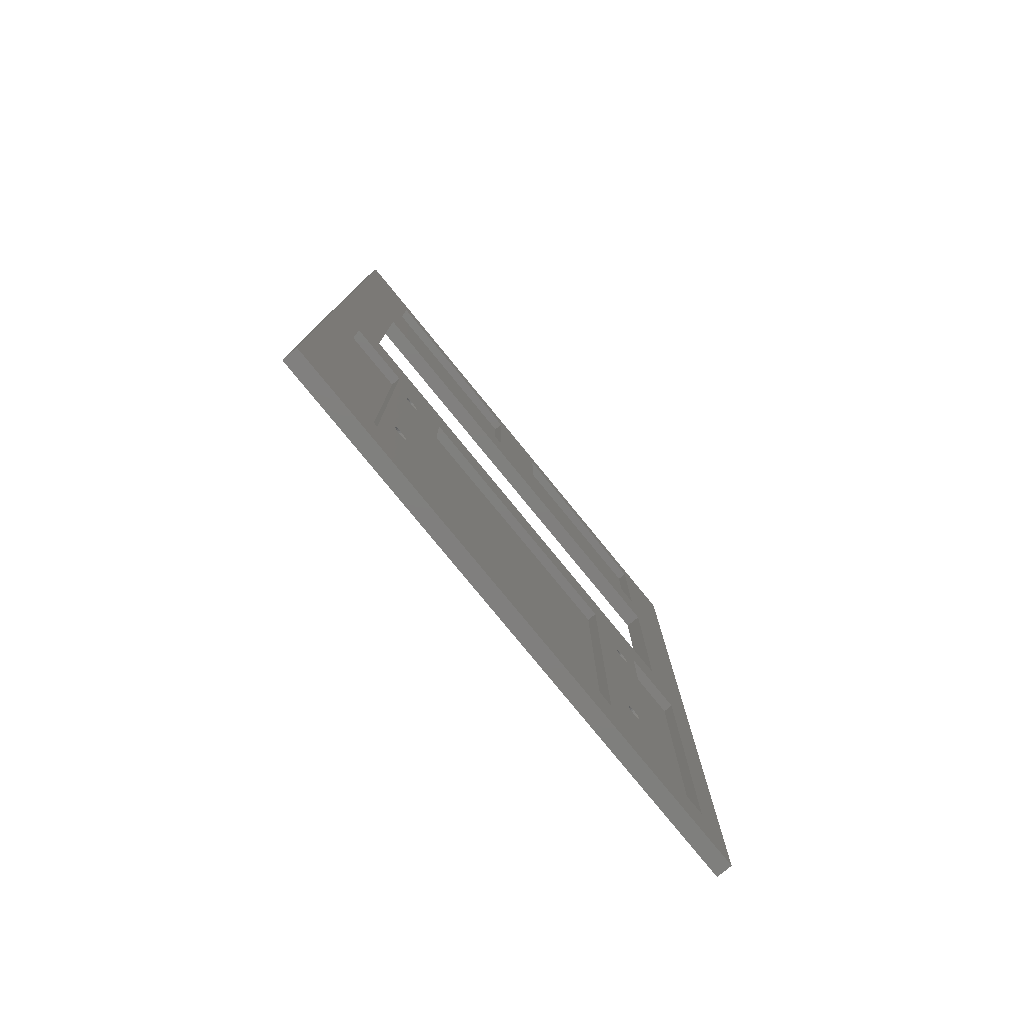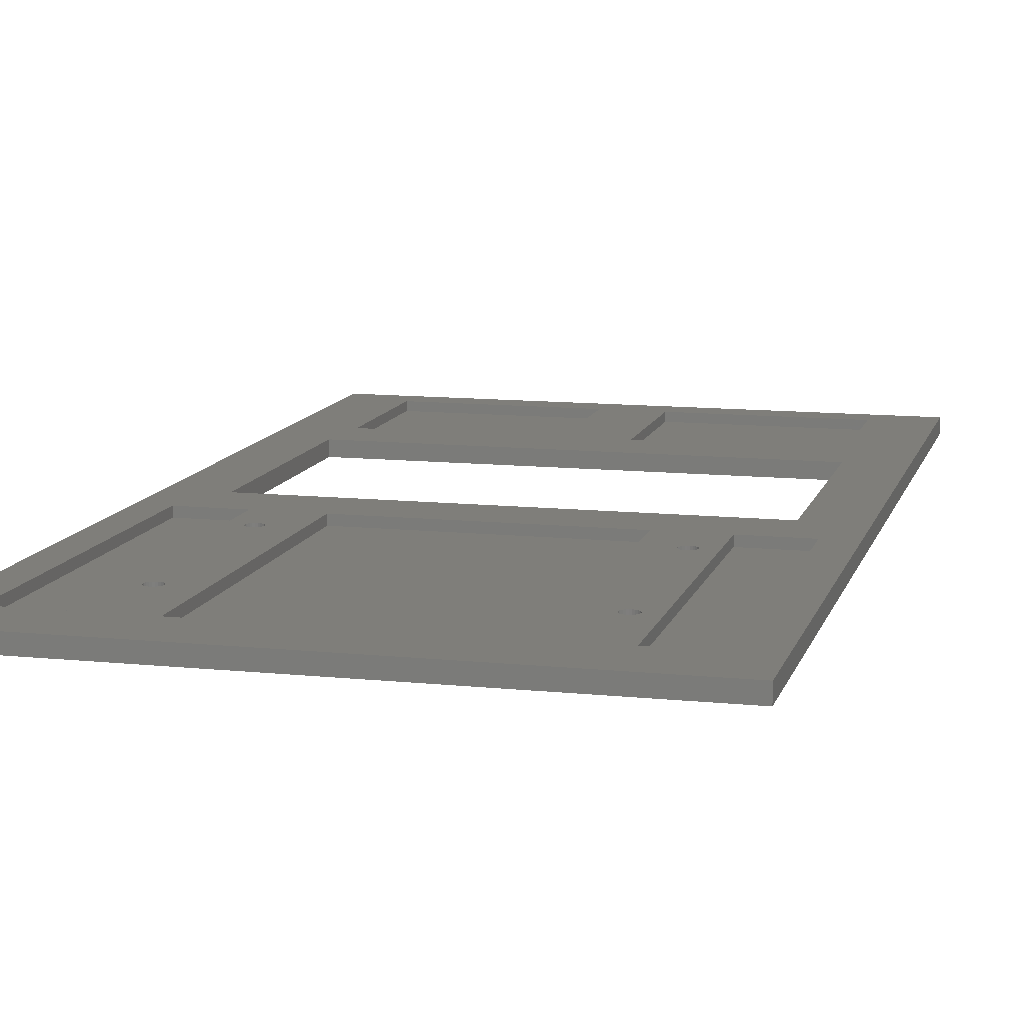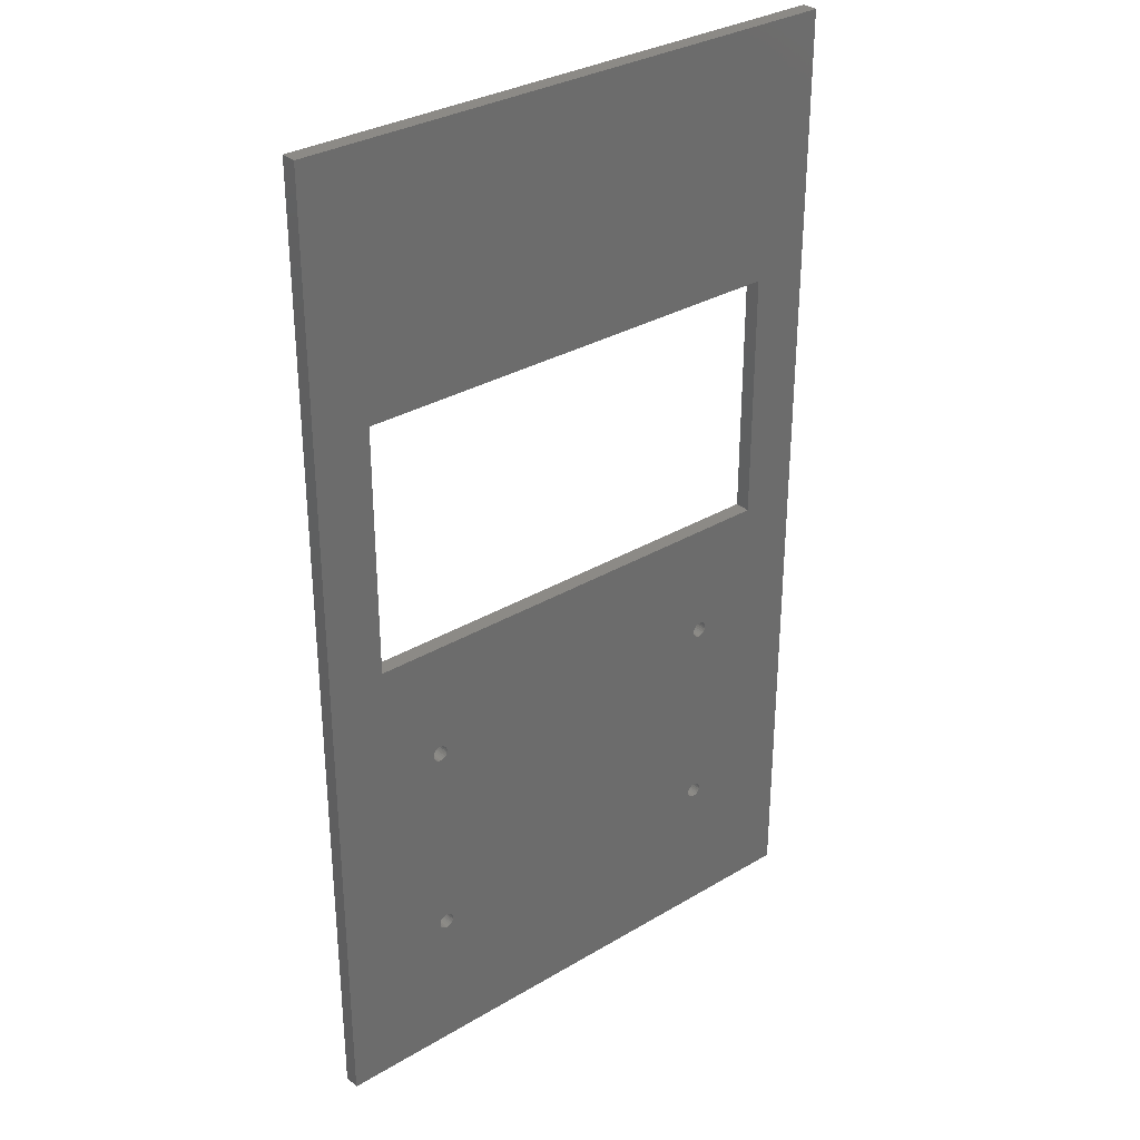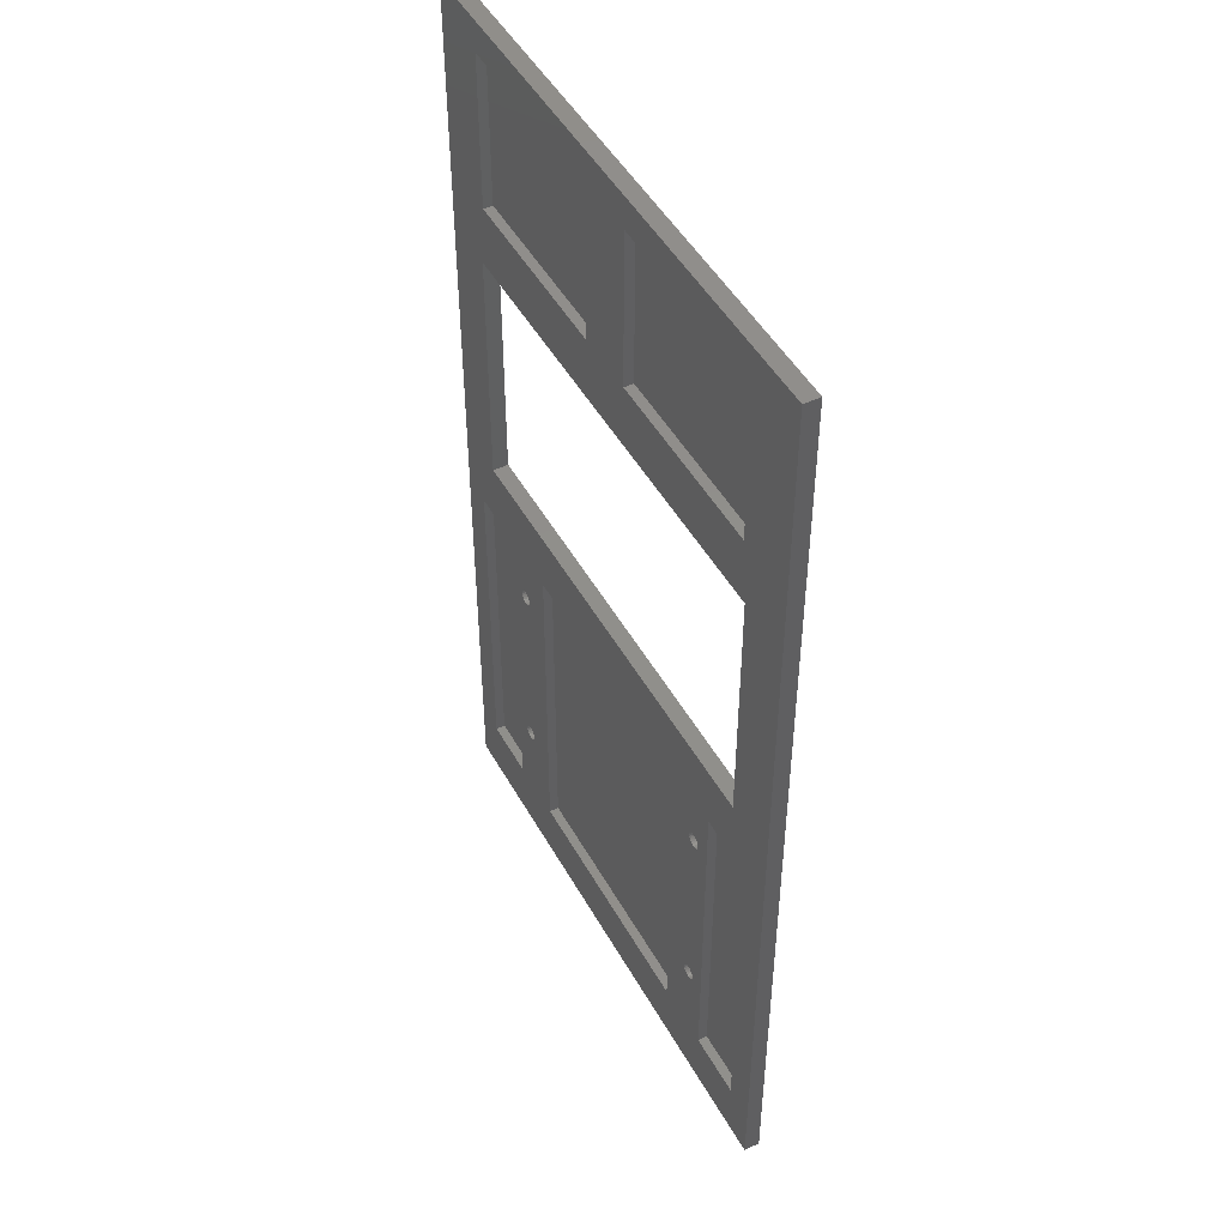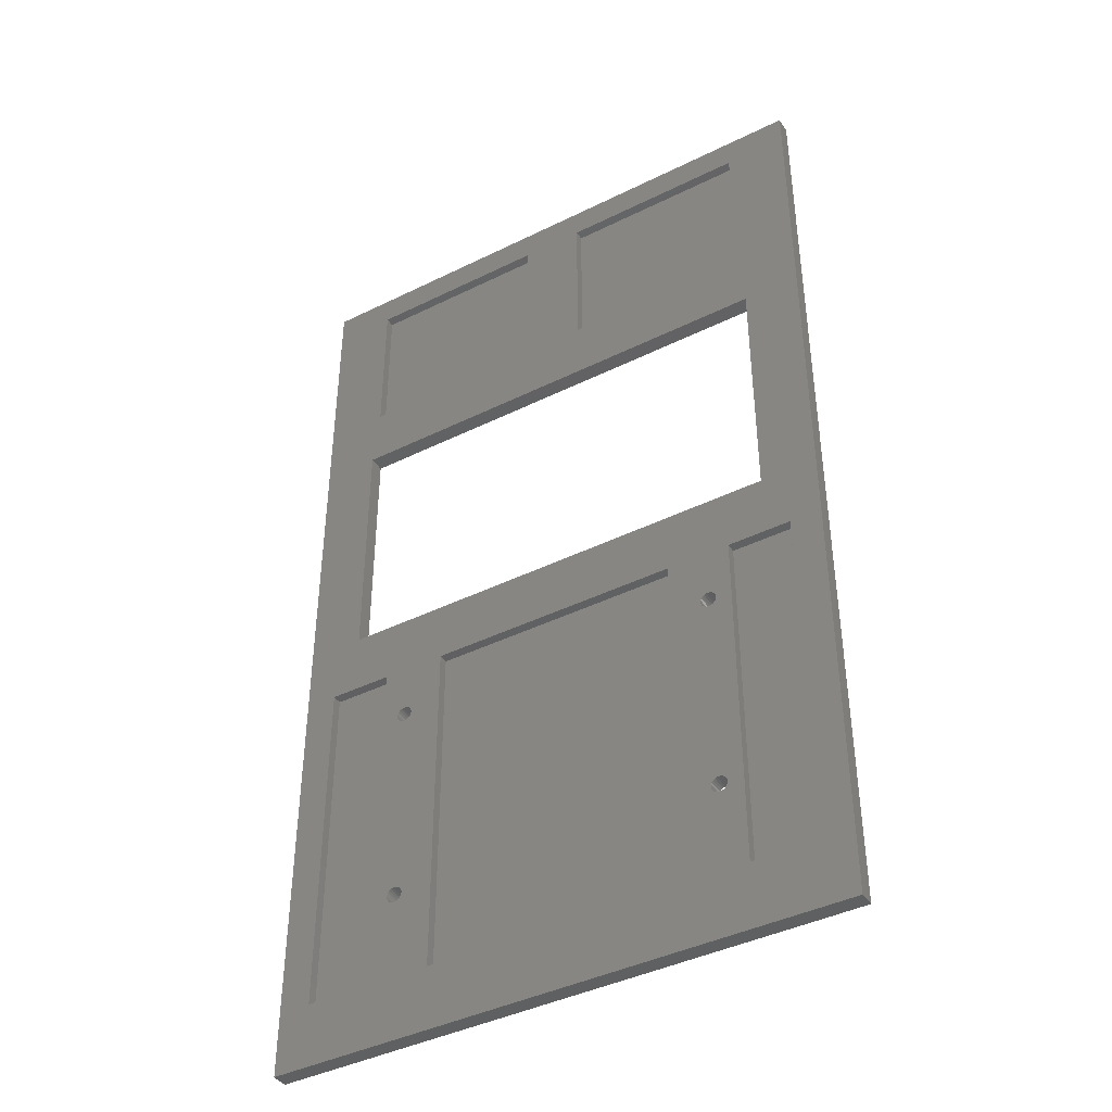
<metadata>
{"format":"stl","ext":"stl","renderer":"f3d","projection":"perspective","resolution":1024,"background":"white","views":[{"elev":-79.6,"azim":-50.7,"up":"+Y"},{"elev":11.4,"azim":14.3,"up":"+Z"},{"elev":31.9,"azim":140.1,"up":"+Y"},{"elev":47.8,"azim":62.0,"up":"+Y"},{"elev":-41.6,"azim":30.9,"up":"+Y"}]}
</metadata>
<code>
# stl→obj: 248 verts, 512 faces
v 27.47 -100.9 2.5
v 27.47 -100.9 0
v 27.51 -101.2 2.5
v 27.51 -101.2 0
v 27.47 -101.6 2.5
v 27.47 -101.6 0
v 27.35 -101.9 2.5
v 27.35 -101.9 0
v 27.14 -102.1 2.5
v 27.14 -102.1 0
v 26.88 -102.3 2.5
v 26.88 -102.3 0
v 26.58 -102.5 2.5
v 26.58 -102.5 0
v 26.25 -102.5 2.5
v 26.25 -102.5 0
v 25.92 -102.5 2.5
v 25.92 -102.5 0
v 25.62 -102.3 2.5
v 25.62 -102.3 0
v 25.36 -102.1 2.5
v 25.36 -102.1 0
v 25.15 -101.9 2.5
v 25.15 -101.9 0
v 25.03 -101.6 2.5
v 25.03 -101.6 0
v 24.99 -101.2 2.5
v 24.99 -101.2 0
v 25.03 -100.9 2.5
v 25.03 -100.9 0
v 25.15 -100.6 2.5
v 25.15 -100.6 0
v 25.36 -100.4 2.5
v 25.36 -100.4 0
v 25.62 -100.2 2.5
v 25.62 -100.2 0
v 25.92 -100 2.5
v 25.92 -100 0
v 26.25 -99.99 2.5
v 26.25 -99.99 0
v 26.58 -100 2.5
v 26.58 -100 0
v 26.88 -100.2 2.5
v 26.88 -100.2 0
v 27.14 -100.4 2.5
v 27.14 -100.4 0
v 27.35 -100.6 2.5
v 27.35 -100.6 0
v -25.03 -68.42 2.5
v -25.03 -68.42 0
v -24.99 -68.75 2.5
v -24.99 -68.75 0
v -25.03 -69.08 2.5
v -25.03 -69.08 0
v -25.15 -69.38 2.5
v -25.15 -69.38 0
v -25.36 -69.64 2.5
v -25.36 -69.64 0
v -25.62 -69.85 2.5
v -25.62 -69.85 0
v -25.92 -69.97 2.5
v -25.92 -69.97 0
v -26.25 -70.01 2.5
v -26.25 -70.01 0
v -26.58 -69.97 2.5
v -26.58 -69.97 0
v -26.88 -69.85 2.5
v -26.88 -69.85 0
v -27.14 -69.64 2.5
v -27.14 -69.64 0
v -27.35 -69.38 2.5
v -27.35 -69.38 0
v -27.47 -69.08 2.5
v -27.47 -69.08 0
v -27.51 -68.75 2.5
v -27.51 -68.75 0
v -27.47 -68.42 2.5
v -27.47 -68.42 0
v -27.35 -68.12 2.5
v -27.35 -68.12 0
v -27.14 -67.86 2.5
v -27.14 -67.86 0
v -26.88 -67.65 2.5
v -26.88 -67.65 0
v -26.58 -67.53 2.5
v -26.58 -67.53 0
v -26.25 -67.49 2.5
v -26.25 -67.49 0
v -25.92 -67.53 2.5
v -25.92 -67.53 0
v -25.62 -67.65 2.5
v -25.62 -67.65 0
v -25.36 -67.86 2.5
v -25.36 -67.86 0
v -25.15 -68.12 2.5
v -25.15 -68.12 0
v 27.47 -68.42 2.5
v 27.47 -68.42 0
v 27.51 -68.75 2.5
v 27.51 -68.75 0
v 27.47 -69.08 2.5
v 27.47 -69.08 0
v 27.35 -69.38 2.5
v 27.35 -69.38 0
v 27.14 -69.64 2.5
v 27.14 -69.64 0
v 26.88 -69.85 2.5
v 26.88 -69.85 0
v 26.58 -69.97 2.5
v 26.58 -69.97 0
v 26.25 -70.01 2.5
v 26.25 -70.01 0
v 25.92 -69.97 2.5
v 25.92 -69.97 0
v 25.62 -69.85 2.5
v 25.62 -69.85 0
v 25.36 -69.64 2.5
v 25.36 -69.64 0
v 25.15 -69.38 2.5
v 25.15 -69.38 0
v 25.03 -69.08 2.5
v 25.03 -69.08 0
v 24.99 -68.75 2.5
v 24.99 -68.75 0
v 25.03 -68.42 2.5
v 25.03 -68.42 0
v 25.15 -68.12 2.5
v 25.15 -68.12 0
v 25.36 -67.86 2.5
v 25.36 -67.86 0
v 25.62 -67.65 2.5
v 25.62 -67.65 0
v 25.92 -67.53 2.5
v 25.92 -67.53 0
v 26.25 -67.49 2.5
v 26.25 -67.49 0
v 26.58 -67.53 2.5
v 26.58 -67.53 0
v 26.88 -67.65 2.5
v 26.88 -67.65 0
v 27.14 -67.86 2.5
v 27.14 -67.86 0
v 27.35 -68.12 2.5
v 27.35 -68.12 0
v -25.03 -100.9 2.5
v -25.03 -100.9 0
v -24.99 -101.2 2.5
v -24.99 -101.2 0
v -25.03 -101.6 2.5
v -25.03 -101.6 0
v -25.15 -101.9 2.5
v -25.15 -101.9 0
v -25.36 -102.1 2.5
v -25.36 -102.1 0
v -25.62 -102.3 2.5
v -25.62 -102.3 0
v -25.92 -102.5 2.5
v -25.92 -102.5 0
v -26.25 -102.5 2.5
v -26.25 -102.5 0
v -26.58 -102.5 2.5
v -26.58 -102.5 0
v -26.88 -102.3 2.5
v -26.88 -102.3 0
v -27.14 -102.1 2.5
v -27.14 -102.1 0
v -27.35 -101.9 2.5
v -27.35 -101.9 0
v -27.47 -101.6 2.5
v -27.47 -101.6 0
v -27.51 -101.2 2.5
v -27.51 -101.2 0
v -27.47 -100.9 2.5
v -27.47 -100.9 0
v -27.35 -100.6 2.5
v -27.35 -100.6 0
v -27.14 -100.4 2.5
v -27.14 -100.4 0
v -26.88 -100.2 2.5
v -26.88 -100.2 0
v -26.58 -100 2.5
v -26.58 -100 0
v -26.25 -99.99 2.5
v -26.25 -99.99 0
v -25.92 -100 2.5
v -25.92 -100 0
v -25.62 -100.2 2.5
v -25.62 -100.2 0
v -25.36 -100.4 2.5
v -25.36 -100.4 0
v -25.15 -100.6 2.5
v -25.15 -100.6 0
v -30 -115 2.5
v -30 -60 2.5
v -30 -115 1
v -30 -60 1
v -40 -60 2.5
v -40 -60 1
v -40 -115 2.5
v -40 -115 1
v 35 0 2.5
v 35 25 2.5
v 35 0 1
v 35 25 1
v 5 25 2.5
v 5 25 1
v 5 0 2.5
v 5 0 1
v 20 -115 2.5
v 20 -60 2.5
v 20 -115 1
v 20 -60 1
v -20 -60 2.5
v -20 -60 1
v -20 -115 2.5
v -20 -115 1
v -5 0 2.5
v -5 25 2.5
v -5 0 1
v -5 25 1
v -35 25 2.5
v -35 25 1
v -35 0 2.5
v -35 0 1
v 40 -60 2.5
v 30 -60 2.5
v 40 -60 1
v 30 -60 1
v 30 -115 2.5
v 30 -115 1
v 40 -115 2.5
v 40 -115 1
v -36 -50 0
v -36 -10 0
v -36 -50 2.5
v -36 -10 2.5
v 36 -50 0
v 36 -50 2.5
v 36 -10 0
v 36 -10 2.5
v 45 -125 0
v 45 30 0
v 45 -125 2.5
v 45 30 2.5
v -45 -125 0
v -45 -125 2.5
v -45 30 0
v -45 30 2.5
f 1 2 3
f 3 2 4
f 3 4 5
f 5 4 6
f 5 6 7
f 7 6 8
f 7 8 9
f 9 8 10
f 9 10 11
f 11 10 12
f 11 12 13
f 13 12 14
f 13 14 15
f 15 14 16
f 15 16 17
f 17 16 18
f 17 18 19
f 19 18 20
f 19 20 21
f 21 20 22
f 21 22 23
f 23 22 24
f 23 24 25
f 25 24 26
f 25 26 27
f 27 26 28
f 27 28 29
f 29 28 30
f 29 30 31
f 31 30 32
f 31 32 33
f 33 32 34
f 33 34 35
f 35 34 36
f 35 36 37
f 37 36 38
f 37 38 39
f 39 38 40
f 39 40 41
f 41 40 42
f 41 42 43
f 43 42 44
f 43 44 45
f 45 44 46
f 45 46 47
f 47 46 48
f 47 48 1
f 1 48 2
f 49 50 51
f 51 50 52
f 51 52 53
f 53 52 54
f 53 54 55
f 55 54 56
f 55 56 57
f 57 56 58
f 57 58 59
f 59 58 60
f 59 60 61
f 61 60 62
f 61 62 63
f 63 62 64
f 63 64 65
f 65 64 66
f 65 66 67
f 67 66 68
f 67 68 69
f 69 68 70
f 69 70 71
f 71 70 72
f 71 72 73
f 73 72 74
f 73 74 75
f 75 74 76
f 75 76 77
f 77 76 78
f 77 78 79
f 79 78 80
f 79 80 81
f 81 80 82
f 81 82 83
f 83 82 84
f 83 84 85
f 85 84 86
f 85 86 87
f 87 86 88
f 87 88 89
f 89 88 90
f 89 90 91
f 91 90 92
f 91 92 93
f 93 92 94
f 93 94 95
f 95 94 96
f 95 96 49
f 49 96 50
f 97 98 99
f 99 98 100
f 99 100 101
f 101 100 102
f 101 102 103
f 103 102 104
f 103 104 105
f 105 104 106
f 105 106 107
f 107 106 108
f 107 108 109
f 109 108 110
f 109 110 111
f 111 110 112
f 111 112 113
f 113 112 114
f 113 114 115
f 115 114 116
f 115 116 117
f 117 116 118
f 117 118 119
f 119 118 120
f 119 120 121
f 121 120 122
f 121 122 123
f 123 122 124
f 123 124 125
f 125 124 126
f 125 126 127
f 127 126 128
f 127 128 129
f 129 128 130
f 129 130 131
f 131 130 132
f 131 132 133
f 133 132 134
f 133 134 135
f 135 134 136
f 135 136 137
f 137 136 138
f 137 138 139
f 139 138 140
f 139 140 141
f 141 140 142
f 141 142 143
f 143 142 144
f 143 144 97
f 97 144 98
f 145 146 147
f 147 146 148
f 147 148 149
f 149 148 150
f 149 150 151
f 151 150 152
f 151 152 153
f 153 152 154
f 153 154 155
f 155 154 156
f 155 156 157
f 157 156 158
f 157 158 159
f 159 158 160
f 159 160 161
f 161 160 162
f 161 162 163
f 163 162 164
f 163 164 165
f 165 164 166
f 165 166 167
f 167 166 168
f 167 168 169
f 169 168 170
f 169 170 171
f 171 170 172
f 171 172 173
f 173 172 174
f 173 174 175
f 175 174 176
f 175 176 177
f 177 176 178
f 177 178 179
f 179 178 180
f 179 180 181
f 181 180 182
f 181 182 183
f 183 182 184
f 183 184 185
f 185 184 186
f 185 186 187
f 187 186 188
f 187 188 189
f 189 188 190
f 189 190 191
f 191 190 192
f 191 192 145
f 145 192 146
f 193 194 195
f 195 194 196
f 194 197 196
f 196 197 198
f 197 199 198
f 198 199 200
f 199 193 200
f 200 193 195
f 200 195 198
f 198 195 196
f 201 202 203
f 203 202 204
f 202 205 204
f 204 205 206
f 205 207 206
f 206 207 208
f 207 201 208
f 208 201 203
f 208 203 206
f 206 203 204
f 209 210 211
f 211 210 212
f 210 213 212
f 212 213 214
f 213 215 214
f 214 215 216
f 215 209 216
f 216 209 211
f 216 211 214
f 214 211 212
f 217 218 219
f 219 218 220
f 218 221 220
f 220 221 222
f 221 223 222
f 222 223 224
f 223 217 224
f 224 217 219
f 224 219 222
f 222 219 220
f 225 226 227
f 227 226 228
f 226 229 228
f 228 229 230
f 229 231 230
f 230 231 232
f 231 225 232
f 232 225 227
f 227 228 232
f 232 228 230
f 233 234 235
f 235 234 236
f 237 233 238
f 238 233 235
f 239 237 240
f 240 237 238
f 234 239 236
f 236 239 240
f 241 242 243
f 243 242 244
f 245 241 246
f 246 241 243
f 247 245 248
f 248 245 246
f 242 247 244
f 244 247 248
f 5 229 3
f 3 229 226
f 3 226 1
f 1 226 101
f 1 101 103
f 5 7 229
f 229 7 9
f 229 9 11
f 11 13 229
f 229 13 15
f 229 15 17
f 229 17 209
f 209 17 19
f 209 19 21
f 21 23 209
f 209 23 25
f 209 25 27
f 27 29 209
f 209 29 210
f 210 29 121
f 210 121 123
f 121 29 119
f 119 29 31
f 119 31 117
f 117 31 33
f 117 33 115
f 115 33 35
f 115 35 113
f 113 35 37
f 113 37 111
f 111 37 39
f 111 39 41
f 111 41 109
f 109 41 43
f 109 43 107
f 107 43 45
f 107 45 105
f 105 45 47
f 105 47 103
f 103 47 1
f 49 51 213
f 213 51 53
f 213 53 145
f 145 53 55
f 145 55 191
f 191 55 57
f 191 57 189
f 189 57 59
f 189 59 187
f 187 59 61
f 187 61 185
f 185 61 63
f 185 63 183
f 183 63 181
f 181 63 65
f 181 65 179
f 179 65 67
f 179 67 177
f 177 67 69
f 177 69 175
f 175 69 71
f 175 71 173
f 173 71 73
f 173 73 194
f 194 73 75
f 194 75 77
f 77 79 194
f 194 79 81
f 194 81 83
f 83 85 194
f 194 85 87
f 194 87 89
f 194 89 213
f 213 89 91
f 213 91 93
f 93 95 213
f 213 95 49
f 97 99 226
f 226 99 101
f 123 125 210
f 210 125 127
f 210 127 129
f 129 131 210
f 210 131 133
f 210 133 226
f 226 133 135
f 226 135 137
f 137 139 226
f 226 139 141
f 226 141 143
f 143 97 226
f 145 147 215
f 215 147 149
f 215 149 151
f 151 153 215
f 215 153 155
f 215 155 157
f 215 157 193
f 193 157 159
f 193 159 161
f 161 163 193
f 193 163 165
f 193 165 167
f 167 169 193
f 193 169 171
f 193 171 194
f 194 171 173
f 213 145 215
f 215 193 246
f 246 193 199
f 246 199 197
f 194 235 197
f 197 235 236
f 197 236 248
f 248 236 223
f 248 223 221
f 205 202 244
f 244 202 201
f 244 201 240
f 240 201 207
f 240 207 217
f 217 207 218
f 218 207 205
f 218 205 244
f 229 209 243
f 243 209 215
f 243 215 246
f 194 213 235
f 235 213 210
f 235 210 238
f 238 210 226
f 238 226 225
f 240 217 236
f 236 217 223
f 221 218 248
f 248 218 244
f 231 243 225
f 225 243 244
f 225 244 240
f 231 229 243
f 240 238 225
f 248 246 197
f 26 150 28
f 28 150 148
f 28 148 30
f 30 148 146
f 30 146 122
f 122 146 54
f 122 54 124
f 124 54 52
f 124 52 126
f 126 52 50
f 126 50 128
f 128 50 96
f 128 96 130
f 130 96 94
f 130 94 237
f 237 94 233
f 233 94 92
f 233 92 90
f 150 26 152
f 152 26 24
f 152 24 154
f 154 24 22
f 154 22 156
f 156 22 20
f 156 20 241
f 241 20 18
f 241 18 16
f 16 14 241
f 241 14 12
f 241 12 10
f 10 8 241
f 241 8 6
f 241 6 4
f 4 2 241
f 241 2 102
f 241 102 237
f 237 102 100
f 237 100 98
f 2 48 102
f 102 48 104
f 104 48 106
f 106 48 46
f 106 46 108
f 108 46 44
f 108 44 110
f 110 44 42
f 110 42 112
f 112 42 40
f 112 40 38
f 112 38 114
f 114 38 36
f 114 36 116
f 116 36 34
f 116 34 118
f 118 34 32
f 118 32 120
f 120 32 30
f 120 30 122
f 78 76 233
f 233 76 74
f 233 74 245
f 245 74 174
f 245 174 172
f 174 74 176
f 176 74 72
f 176 72 70
f 176 70 178
f 178 70 68
f 178 68 180
f 180 68 66
f 180 66 182
f 182 66 64
f 182 64 184
f 184 64 186
f 186 64 62
f 186 62 188
f 188 62 60
f 188 60 190
f 190 60 58
f 190 58 192
f 192 58 56
f 192 56 146
f 146 56 54
f 90 88 233
f 233 88 86
f 233 86 84
f 84 82 233
f 233 82 80
f 233 80 78
f 98 144 237
f 237 144 142
f 237 142 140
f 140 138 237
f 237 138 136
f 237 136 134
f 134 132 237
f 237 132 130
f 172 170 245
f 245 170 168
f 245 168 166
f 166 164 245
f 245 164 162
f 245 162 160
f 160 158 245
f 245 158 156
f 245 156 241
f 237 239 242
f 242 239 234
f 242 234 247
f 247 234 233
f 247 233 245
f 241 237 242

</code>
